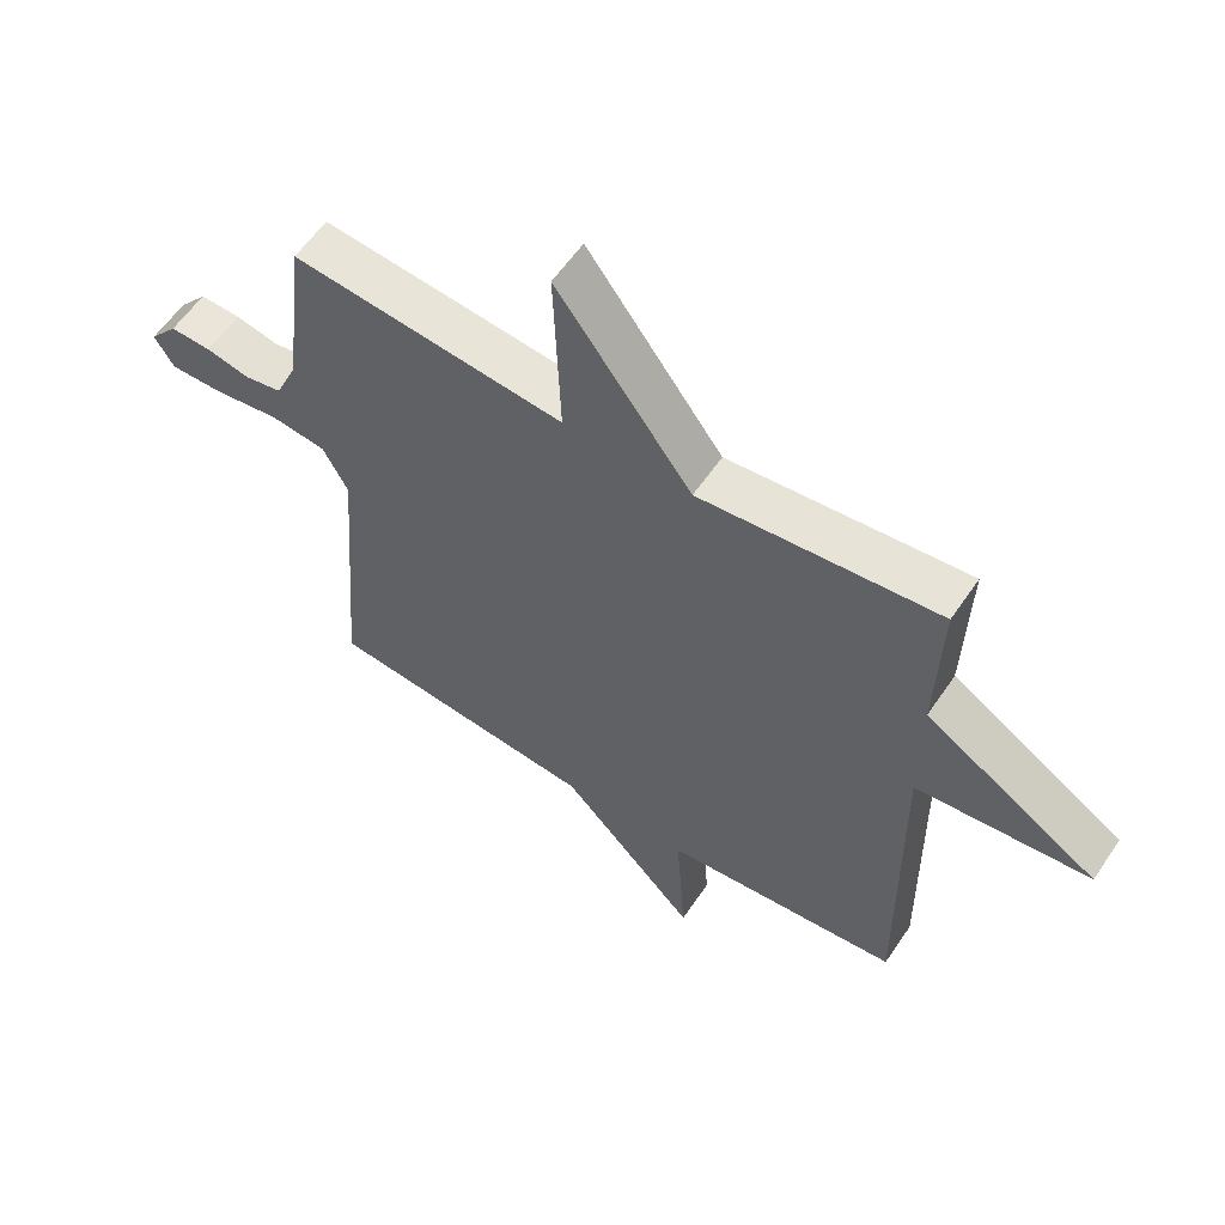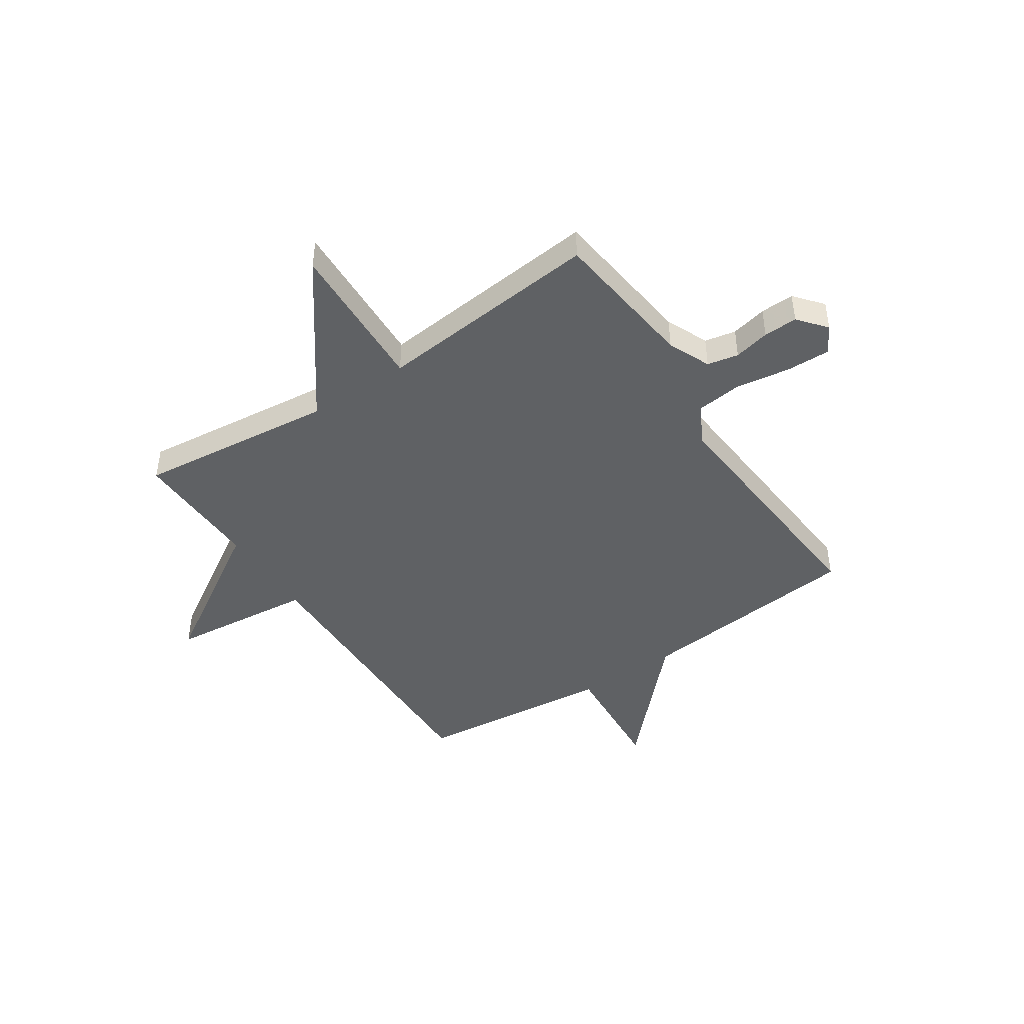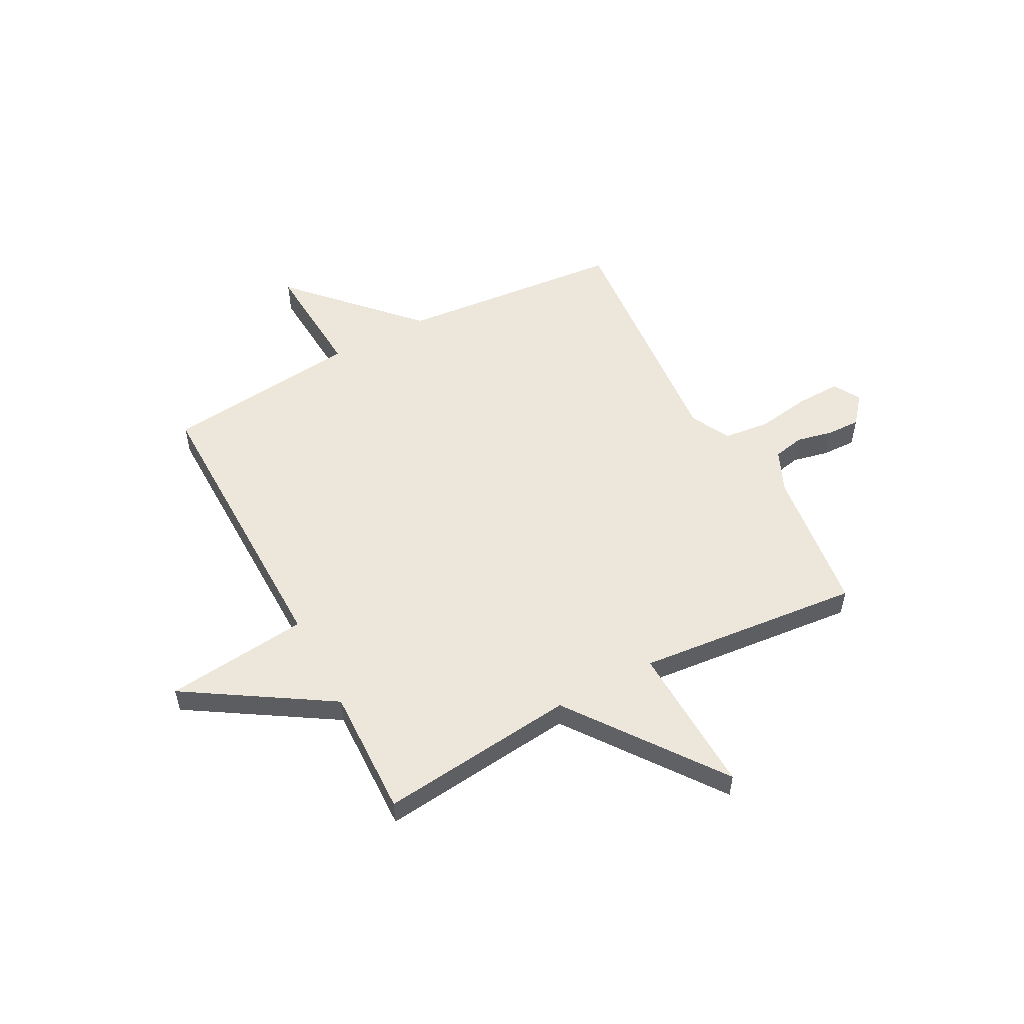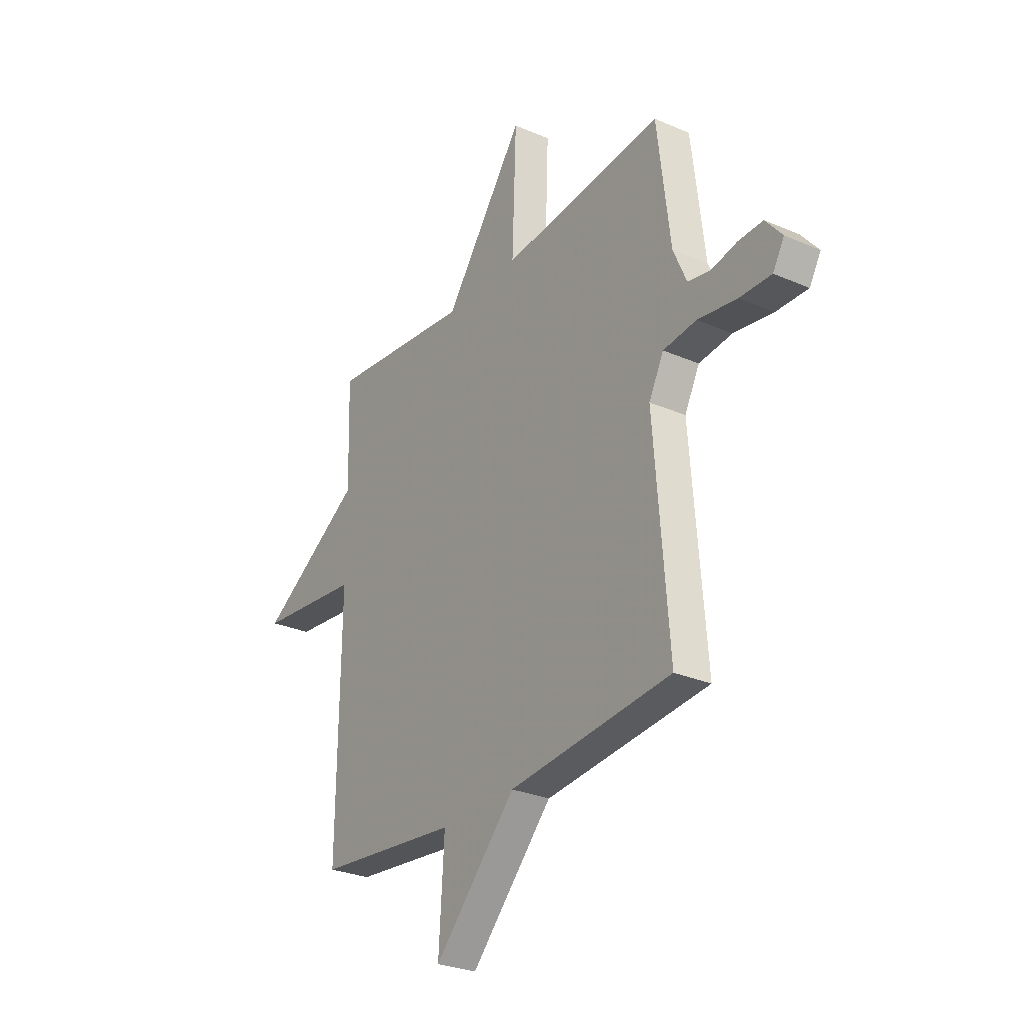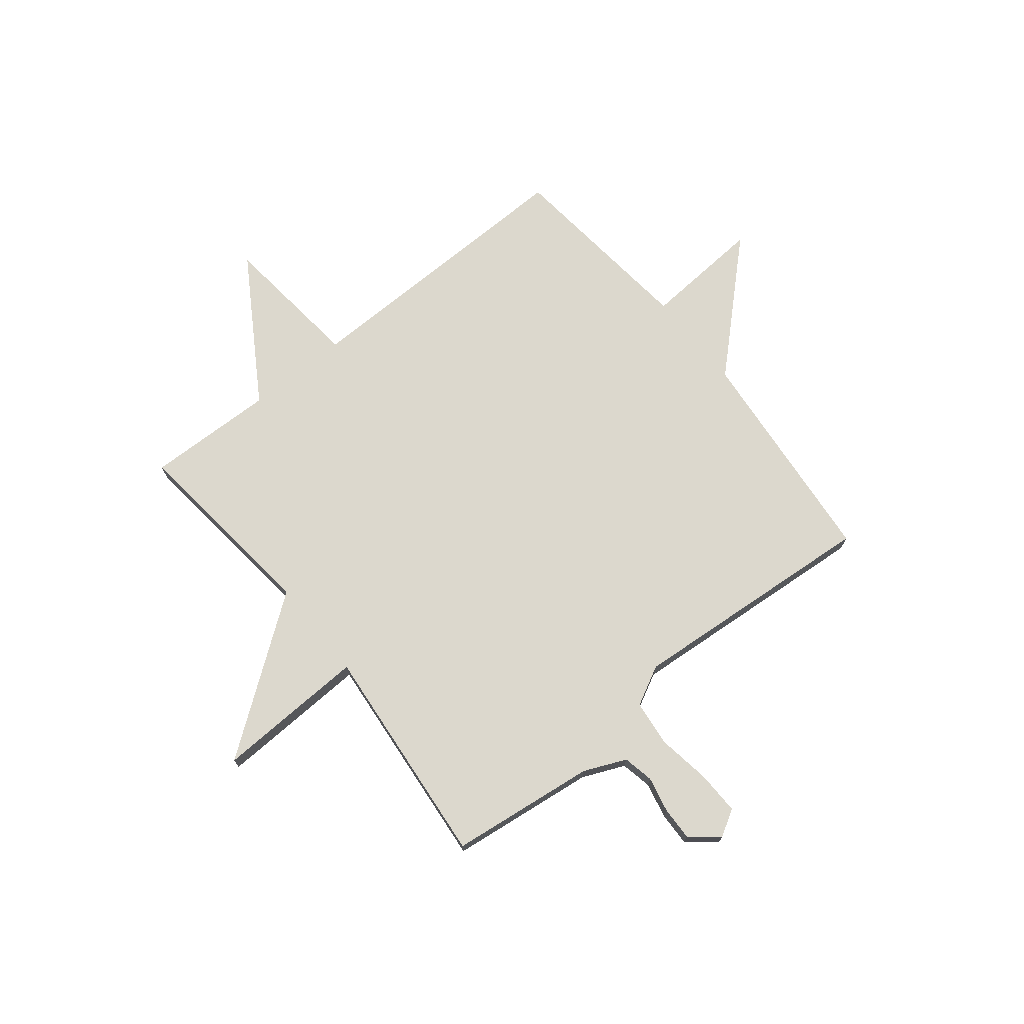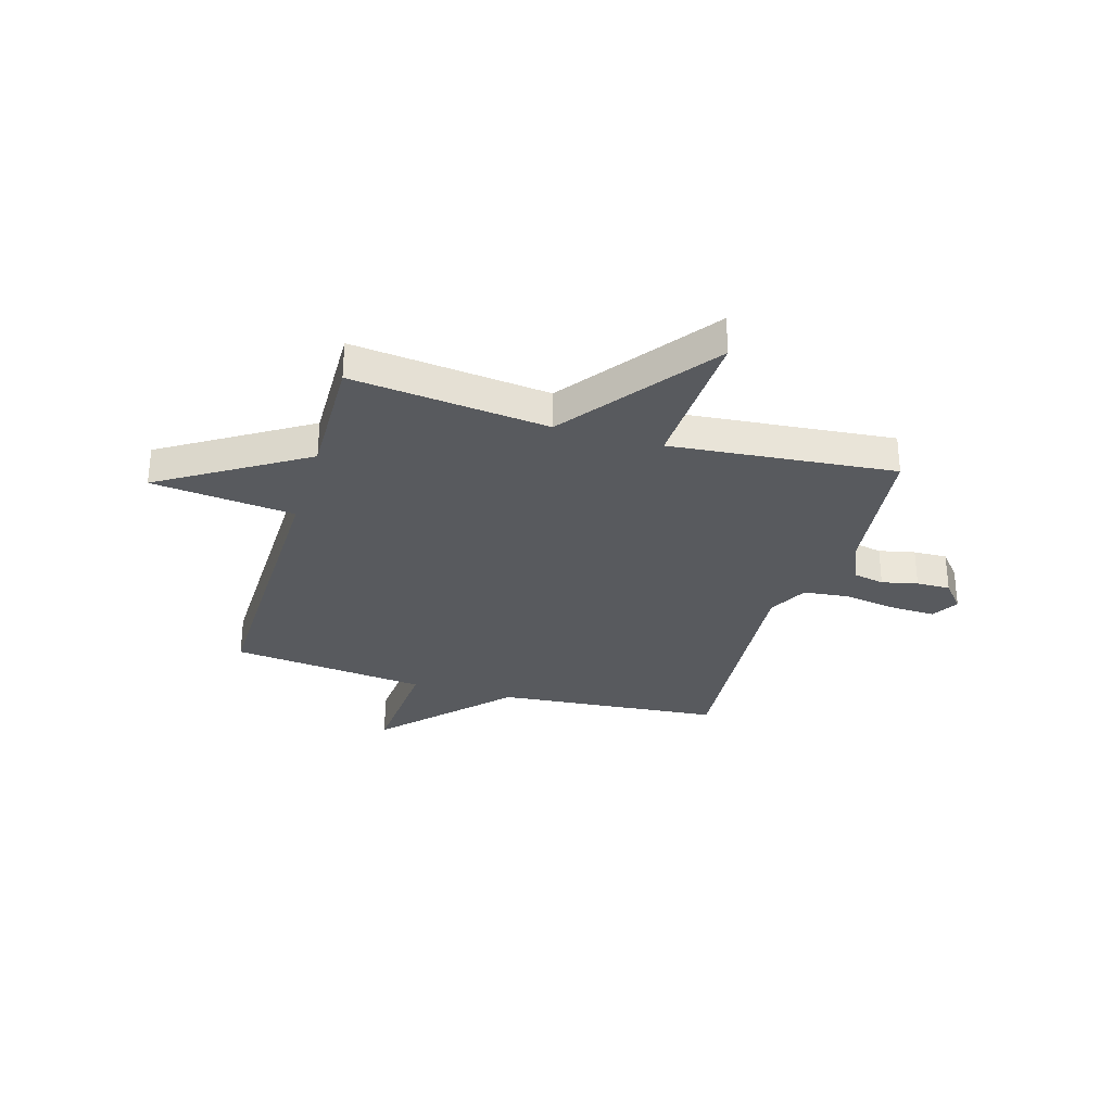
<metadata>
{"format":"obj","ext":"obj","renderer":"f3d","projection":"perspective","resolution":1024,"background":"white","views":[{"elev":58.8,"azim":-146.1,"up":"+Z"},{"elev":-45.4,"azim":33.6,"up":"+Y"},{"elev":54.1,"azim":-28.0,"up":"+Y"},{"elev":-28.1,"azim":56.6,"up":"+Z"},{"elev":72.6,"azim":51.2,"up":"+Y"},{"elev":-30.6,"azim":-16.6,"up":"+Y"}]}
</metadata>
<code>
v -0.5 0.07 0.5
v -0.126 0.07 0.459
v 0.085 0.07 0.747
v 0.074 0.07 0.459
v 0.5 0.07 0.5
v 0.534 0.07 0.222
v 0.569 0.07 0.142
v 0.628 0.07 0.13
v 0.696 0.07 0.145
v 0.76 0.07 0.147
v 0.804 0.07 0.094
v 0.774 0.07 0.043
v 0.691 0.07 0.045
v 0.588 0.07 0.061
v 0.501 0.07 0.051
v 0.462 0.07 -0.024
v 0.5 0.07 -0.5
v 0.073 0.07 -0.54
v -0.142 0.07 -0.767
v -0.127 0.07 -0.54
v -0.5 0.07 -0.5
v -0.493 0.07 0.055
v -0.765 0.07 0.084
v -0.493 0.07 0.255
v -0.5 0 0.5
v -0.126 0 0.459
v 0.085 0 0.747
v 0.074 0 0.459
v 0.5 0 0.5
v 0.534 0 0.222
v 0.569 0 0.142
v 0.628 0 0.13
v 0.696 0 0.145
v 0.76 0 0.147
v 0.804 0 0.094
v 0.774 0 0.043
v 0.691 0 0.045
v 0.588 0 0.061
v 0.501 0 0.051
v 0.462 0 -0.024
v 0.5 0 -0.5
v 0.073 0 -0.54
v -0.142 0 -0.767
v -0.127 0 -0.54
v -0.5 0 -0.5
v -0.493 0 0.055
v -0.765 0 0.084
v -0.493 0 0.255
f 22 23 24
f 20 21 22
f 20 22 24
f 18 19 20
f 24 1 2
f 20 24 2
f 18 20 2
f 17 18 2
f 16 17 2
f 12 13 14
f 11 12 14
f 10 11 14
f 9 10 14
f 8 9 14
f 7 8 14 15
f 6 7 15
f 6 15 16
f 5 6 16
f 4 5 16
f 2 3 4
f 2 4 16
f 48 47 46
f 46 45 44
f 48 46 44
f 44 43 42
f 26 25 48
f 26 48 44
f 26 44 42
f 26 42 41
f 26 41 40
f 38 37 36
f 38 36 35
f 38 35 34
f 38 34 33
f 38 33 32
f 39 38 32 31
f 39 31 30
f 40 39 30
f 40 30 29
f 40 29 28
f 28 27 26
f 40 28 26
f 1 25 26 2
f 2 26 27 3
f 3 27 28 4
f 4 28 29 5
f 5 29 30 6
f 6 30 31 7
f 7 31 32 8
f 8 32 33 9
f 9 33 34 10
f 10 34 35 11
f 11 35 36 12
f 12 36 37 13
f 13 37 38 14
f 14 38 39 15
f 15 39 40 16
f 16 40 41 17
f 17 41 42 18
f 18 42 43 19
f 19 43 44 20
f 20 44 45 21
f 21 45 46 22
f 22 46 47 23
f 23 47 48 24
f 24 48 25 1

</code>
